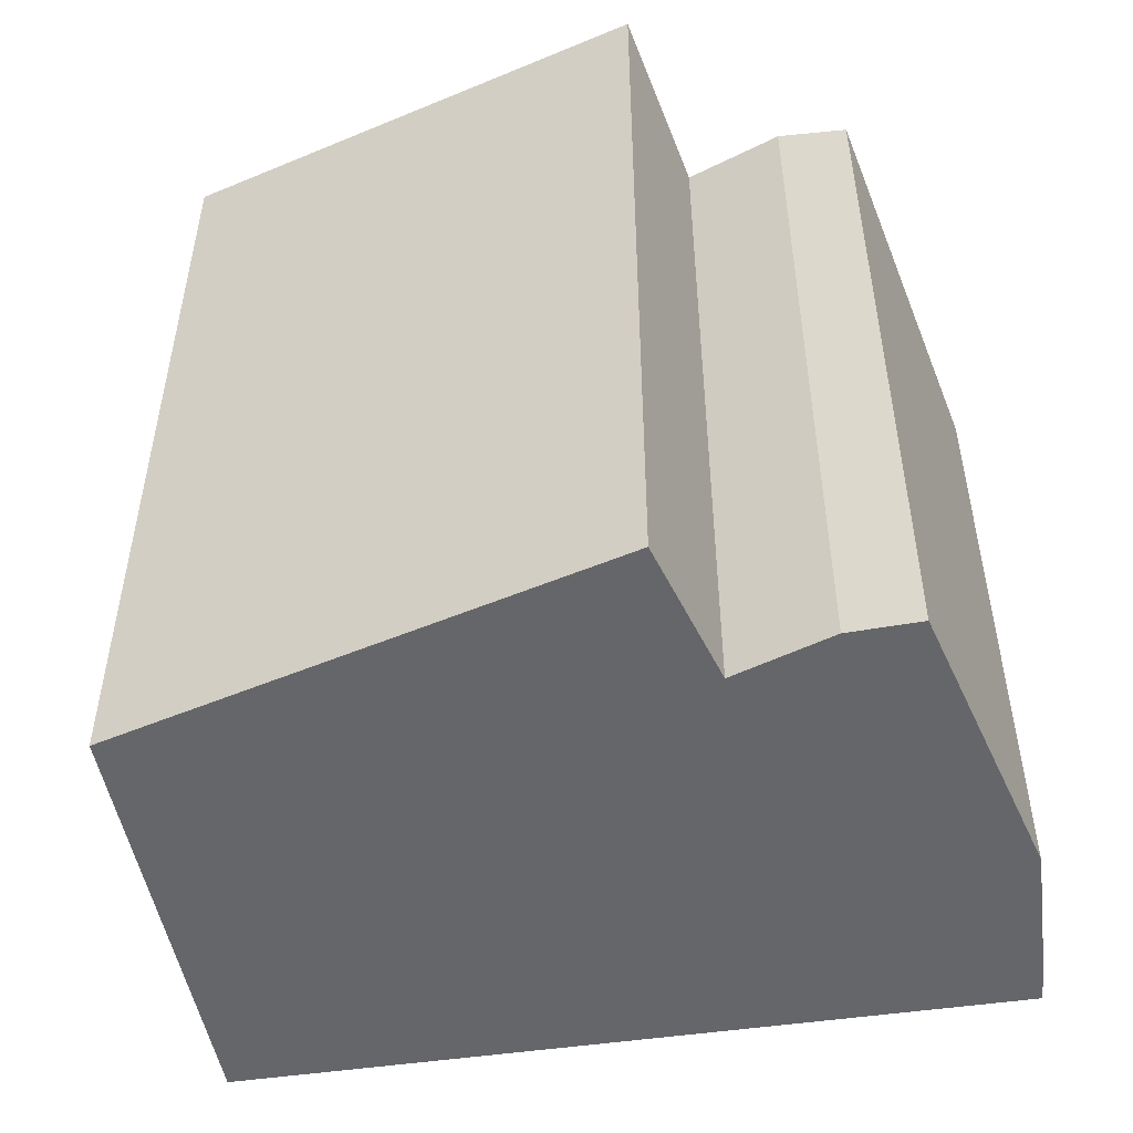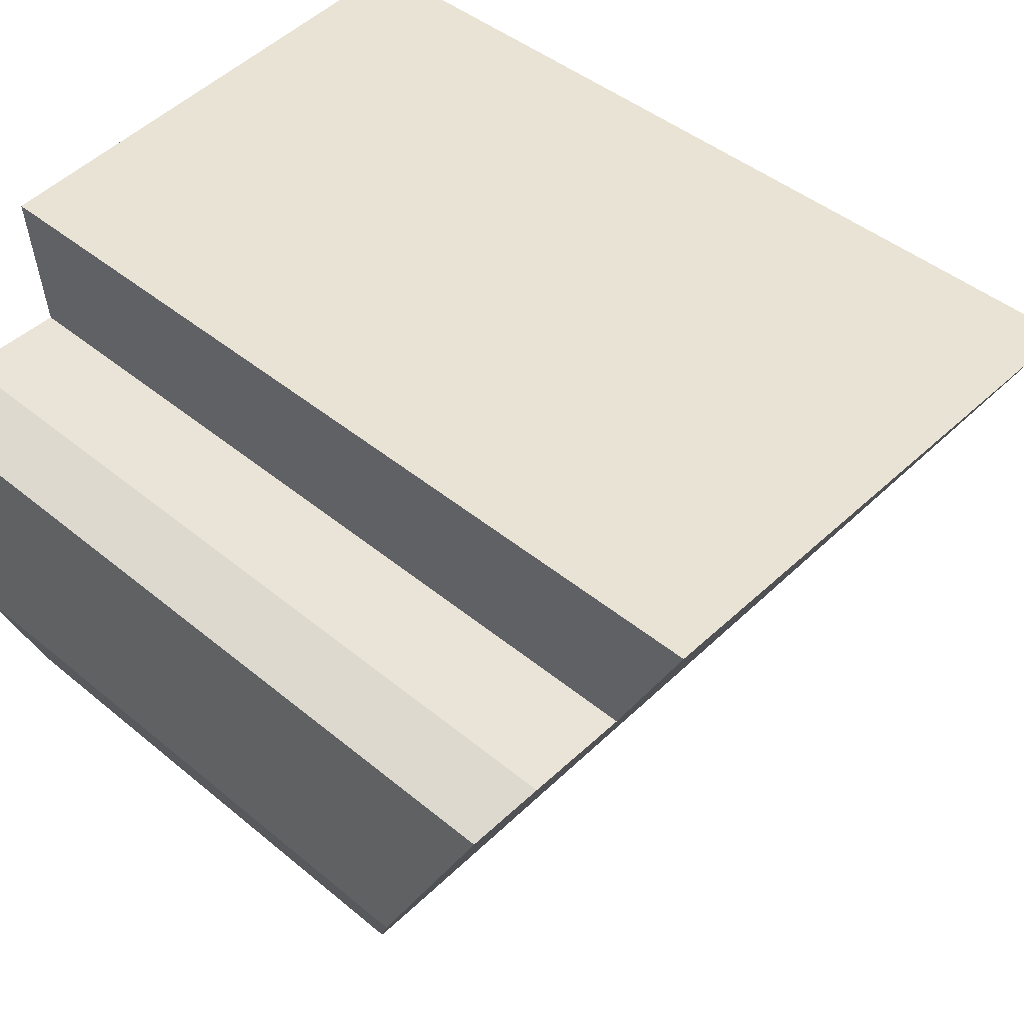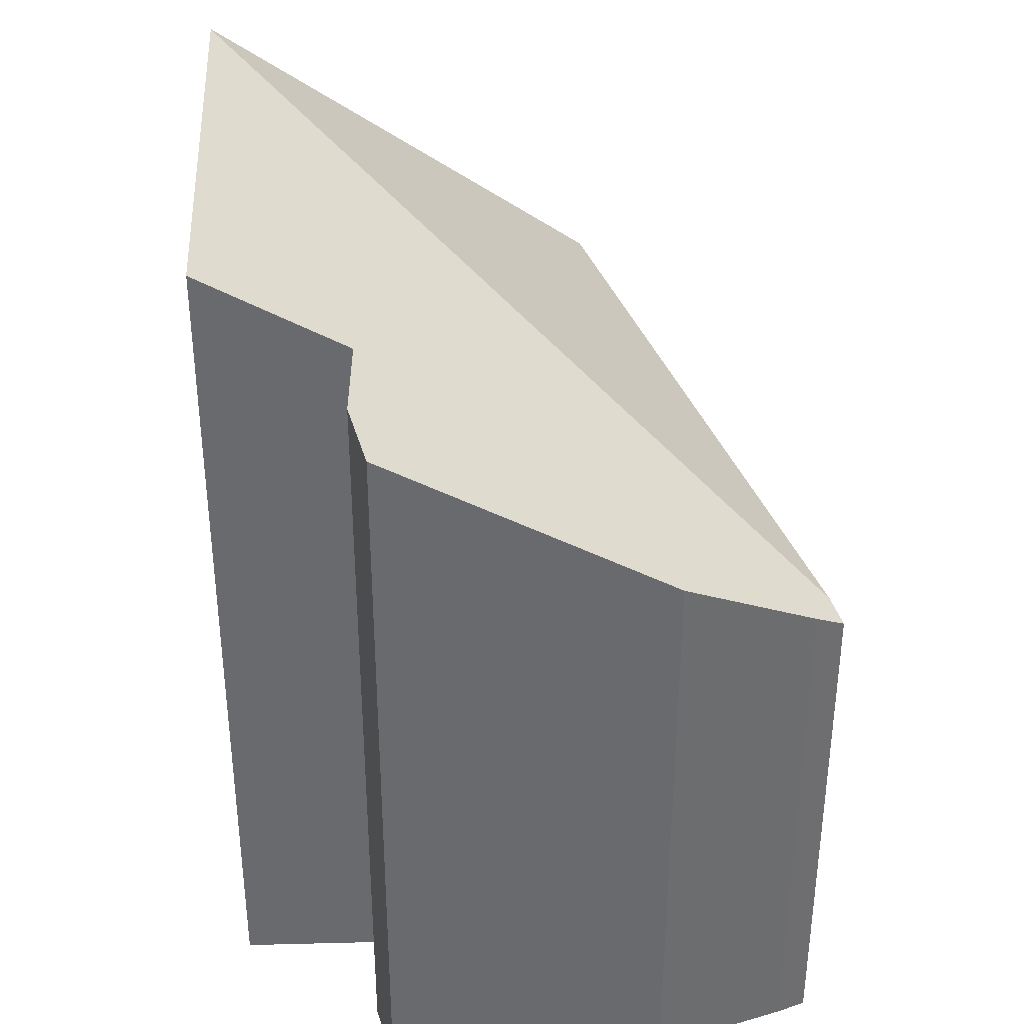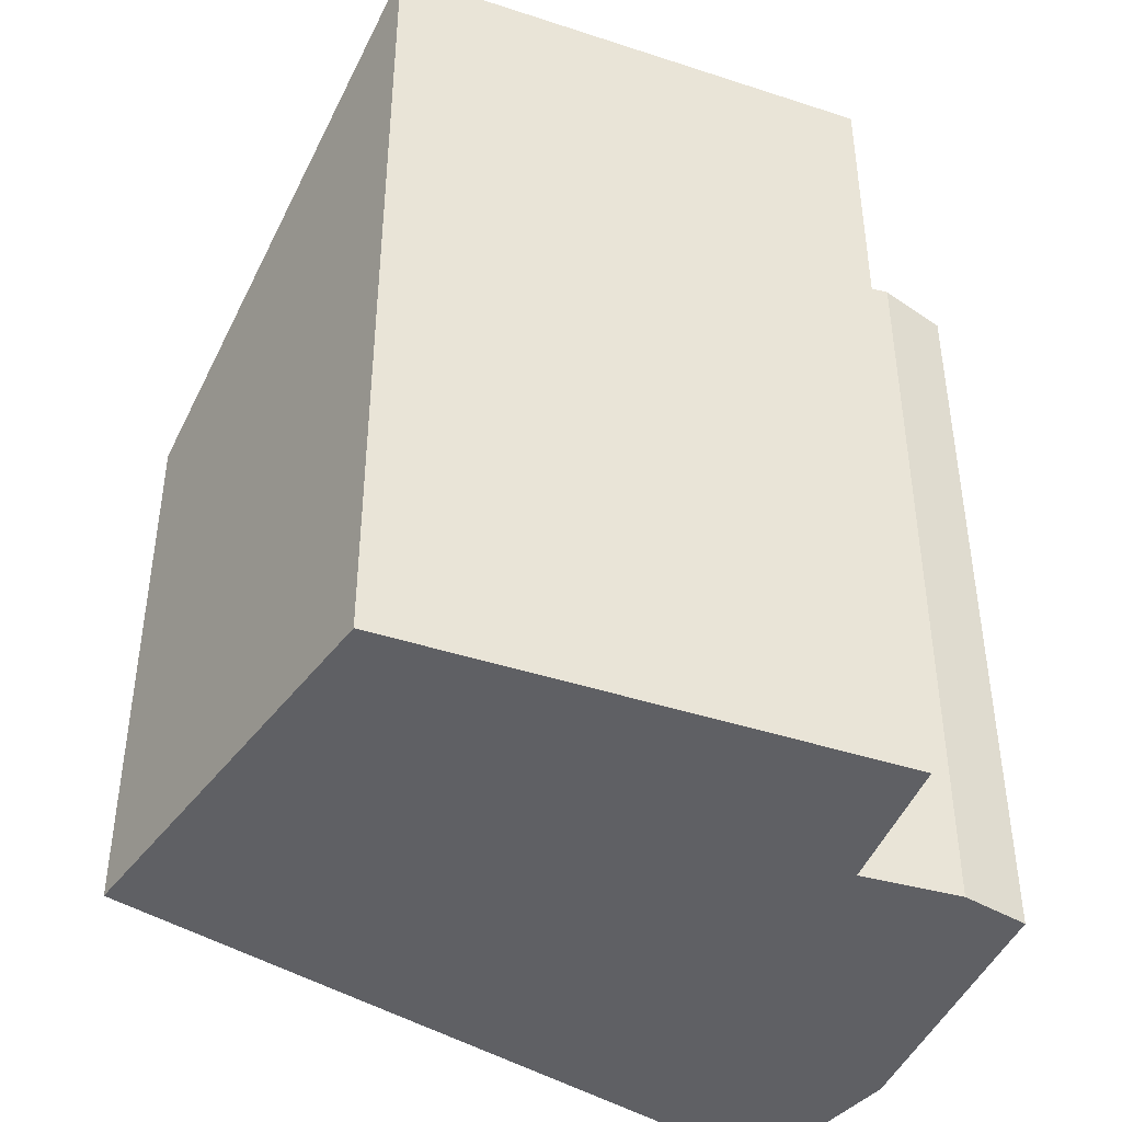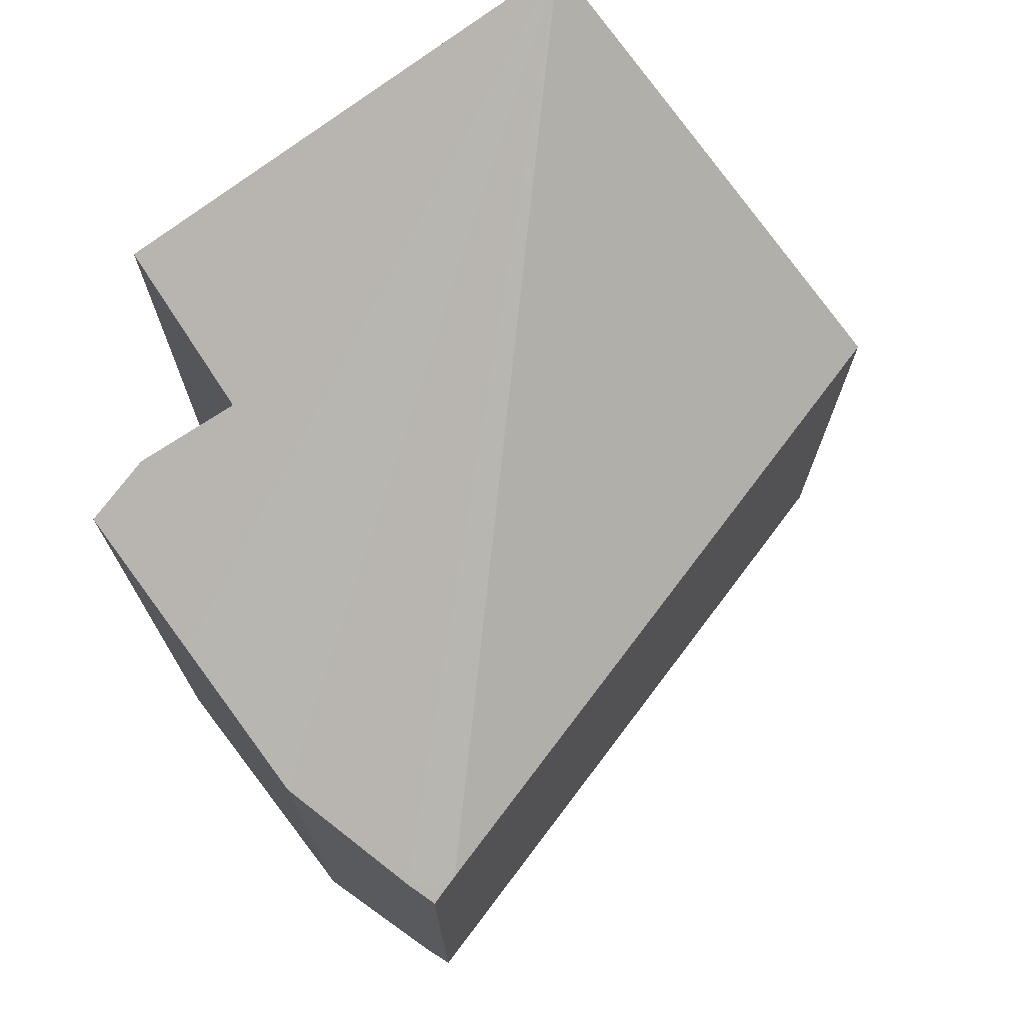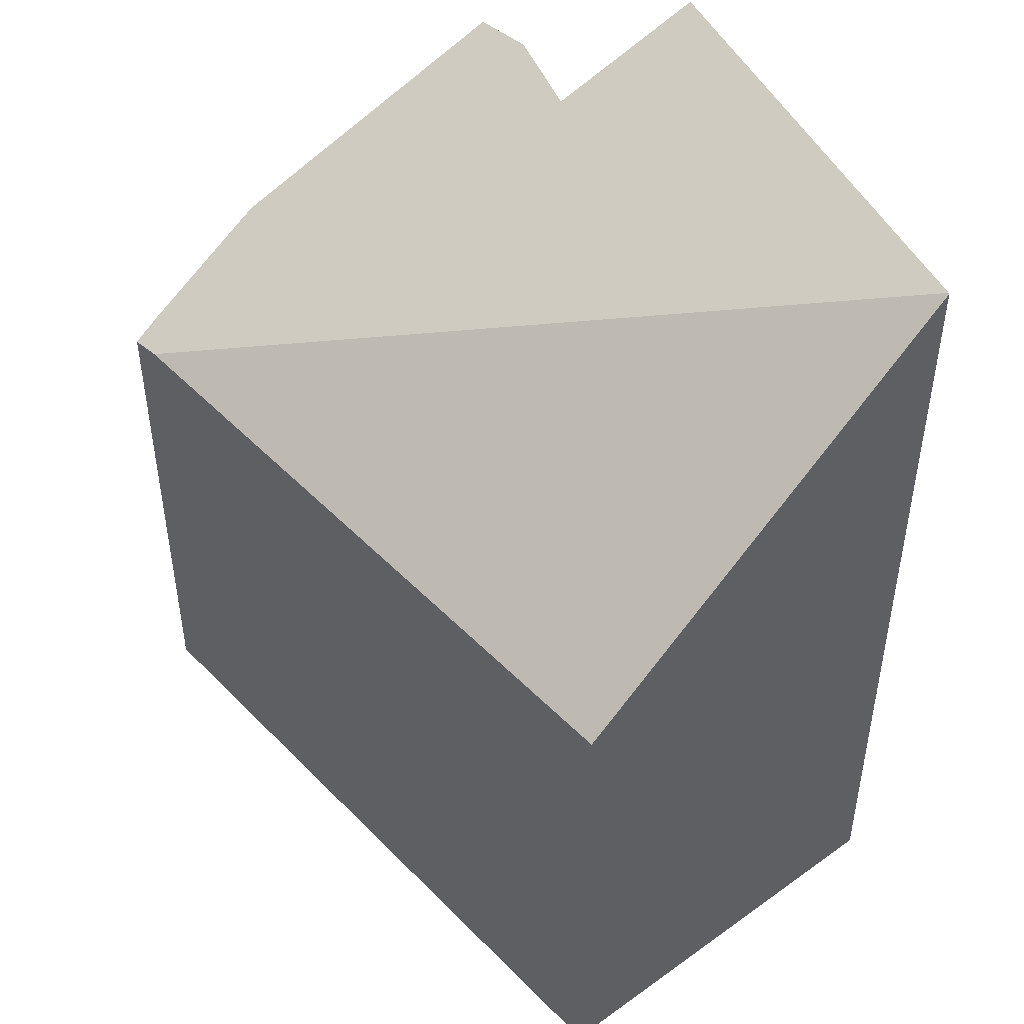
<metadata>
{"format":"obj","ext":"obj","renderer":"f3d","projection":"perspective","resolution":1024,"background":"white","views":[{"elev":-51.9,"azim":31.1,"up":"+Y"},{"elev":42.5,"azim":135.0,"up":"+Z"},{"elev":37.2,"azim":93.6,"up":"+Y"},{"elev":-43.5,"azim":-14.3,"up":"+Y"},{"elev":73.3,"azim":149.5,"up":"+Y"},{"elev":48.0,"azim":-109.0,"up":"+Y"}]}
</metadata>
<code>
v  0.124 7.328 0.342
v  1.847 11.37 5.077
v  1.864 11.37 5.075
v  0 7.037 4.309e-16
v  8.408 7.037 -3.47
v  8.564 7.011 -3.534
v  8.985 7.178 -3.277
v  8.804 6.97 -3.633
v  9.726 8.14 -1.616
v  9.96 9.215 0.306
v  8.029 10.28 2.437
v  10.17 10.19 2.043
v  9.333 10.31 2.355
v  8.211 11.34 4.332
v  8.804 2.225e-16 -3.633
v  8.564 2.164e-16 -3.534
v  0 0 0
v  8.408 2.125e-16 -3.47
v  1.847 -3.109e-16 5.077
v  0.124 -2.094e-17 0.342
v  8.211 -2.653e-16 4.332
v  1.864 -3.108e-16 5.075
v  9.333 -1.442e-16 2.355
v  8.029 -1.492e-16 2.437
v  10.17 -1.251e-16 2.043
v  9.726 9.895e-17 -1.616
v  9.96 -1.874e-17 0.306
v  8.985 2.007e-16 -3.277
g defaultobject
f 1 2 3
f 4 3 5
f 3 4 1
f 6 7 8
f 7 6 5
f 7 5 3
f 7 3 9
f 9 3 10
f 10 3 11
f 10 11 12
f 12 11 13
f 11 3 14
f 6 4 5
f 4 6 8
f 4 8 15
f 4 15 16
f 4 16 17
f 17 16 18
f 1 19 2
f 19 1 4
f 19 4 17
f 19 17 20
f 2 14 3
f 14 2 19
f 14 19 21
f 21 19 22
f 11 23 13
f 23 11 24
f 23 12 13
f 12 23 25
f 21 11 14
f 11 21 24
f 25 10 12
f 10 25 9
f 9 25 26
f 26 25 27
f 28 8 7
f 8 28 15
f 26 7 9
f 7 26 28
f 20 22 19
f 22 20 21
f 21 20 17
f 21 17 24
f 24 17 18
f 24 18 23
f 23 18 25
f 25 18 27
f 27 18 16
f 27 16 26
f 26 16 15
f 26 15 28

</code>
